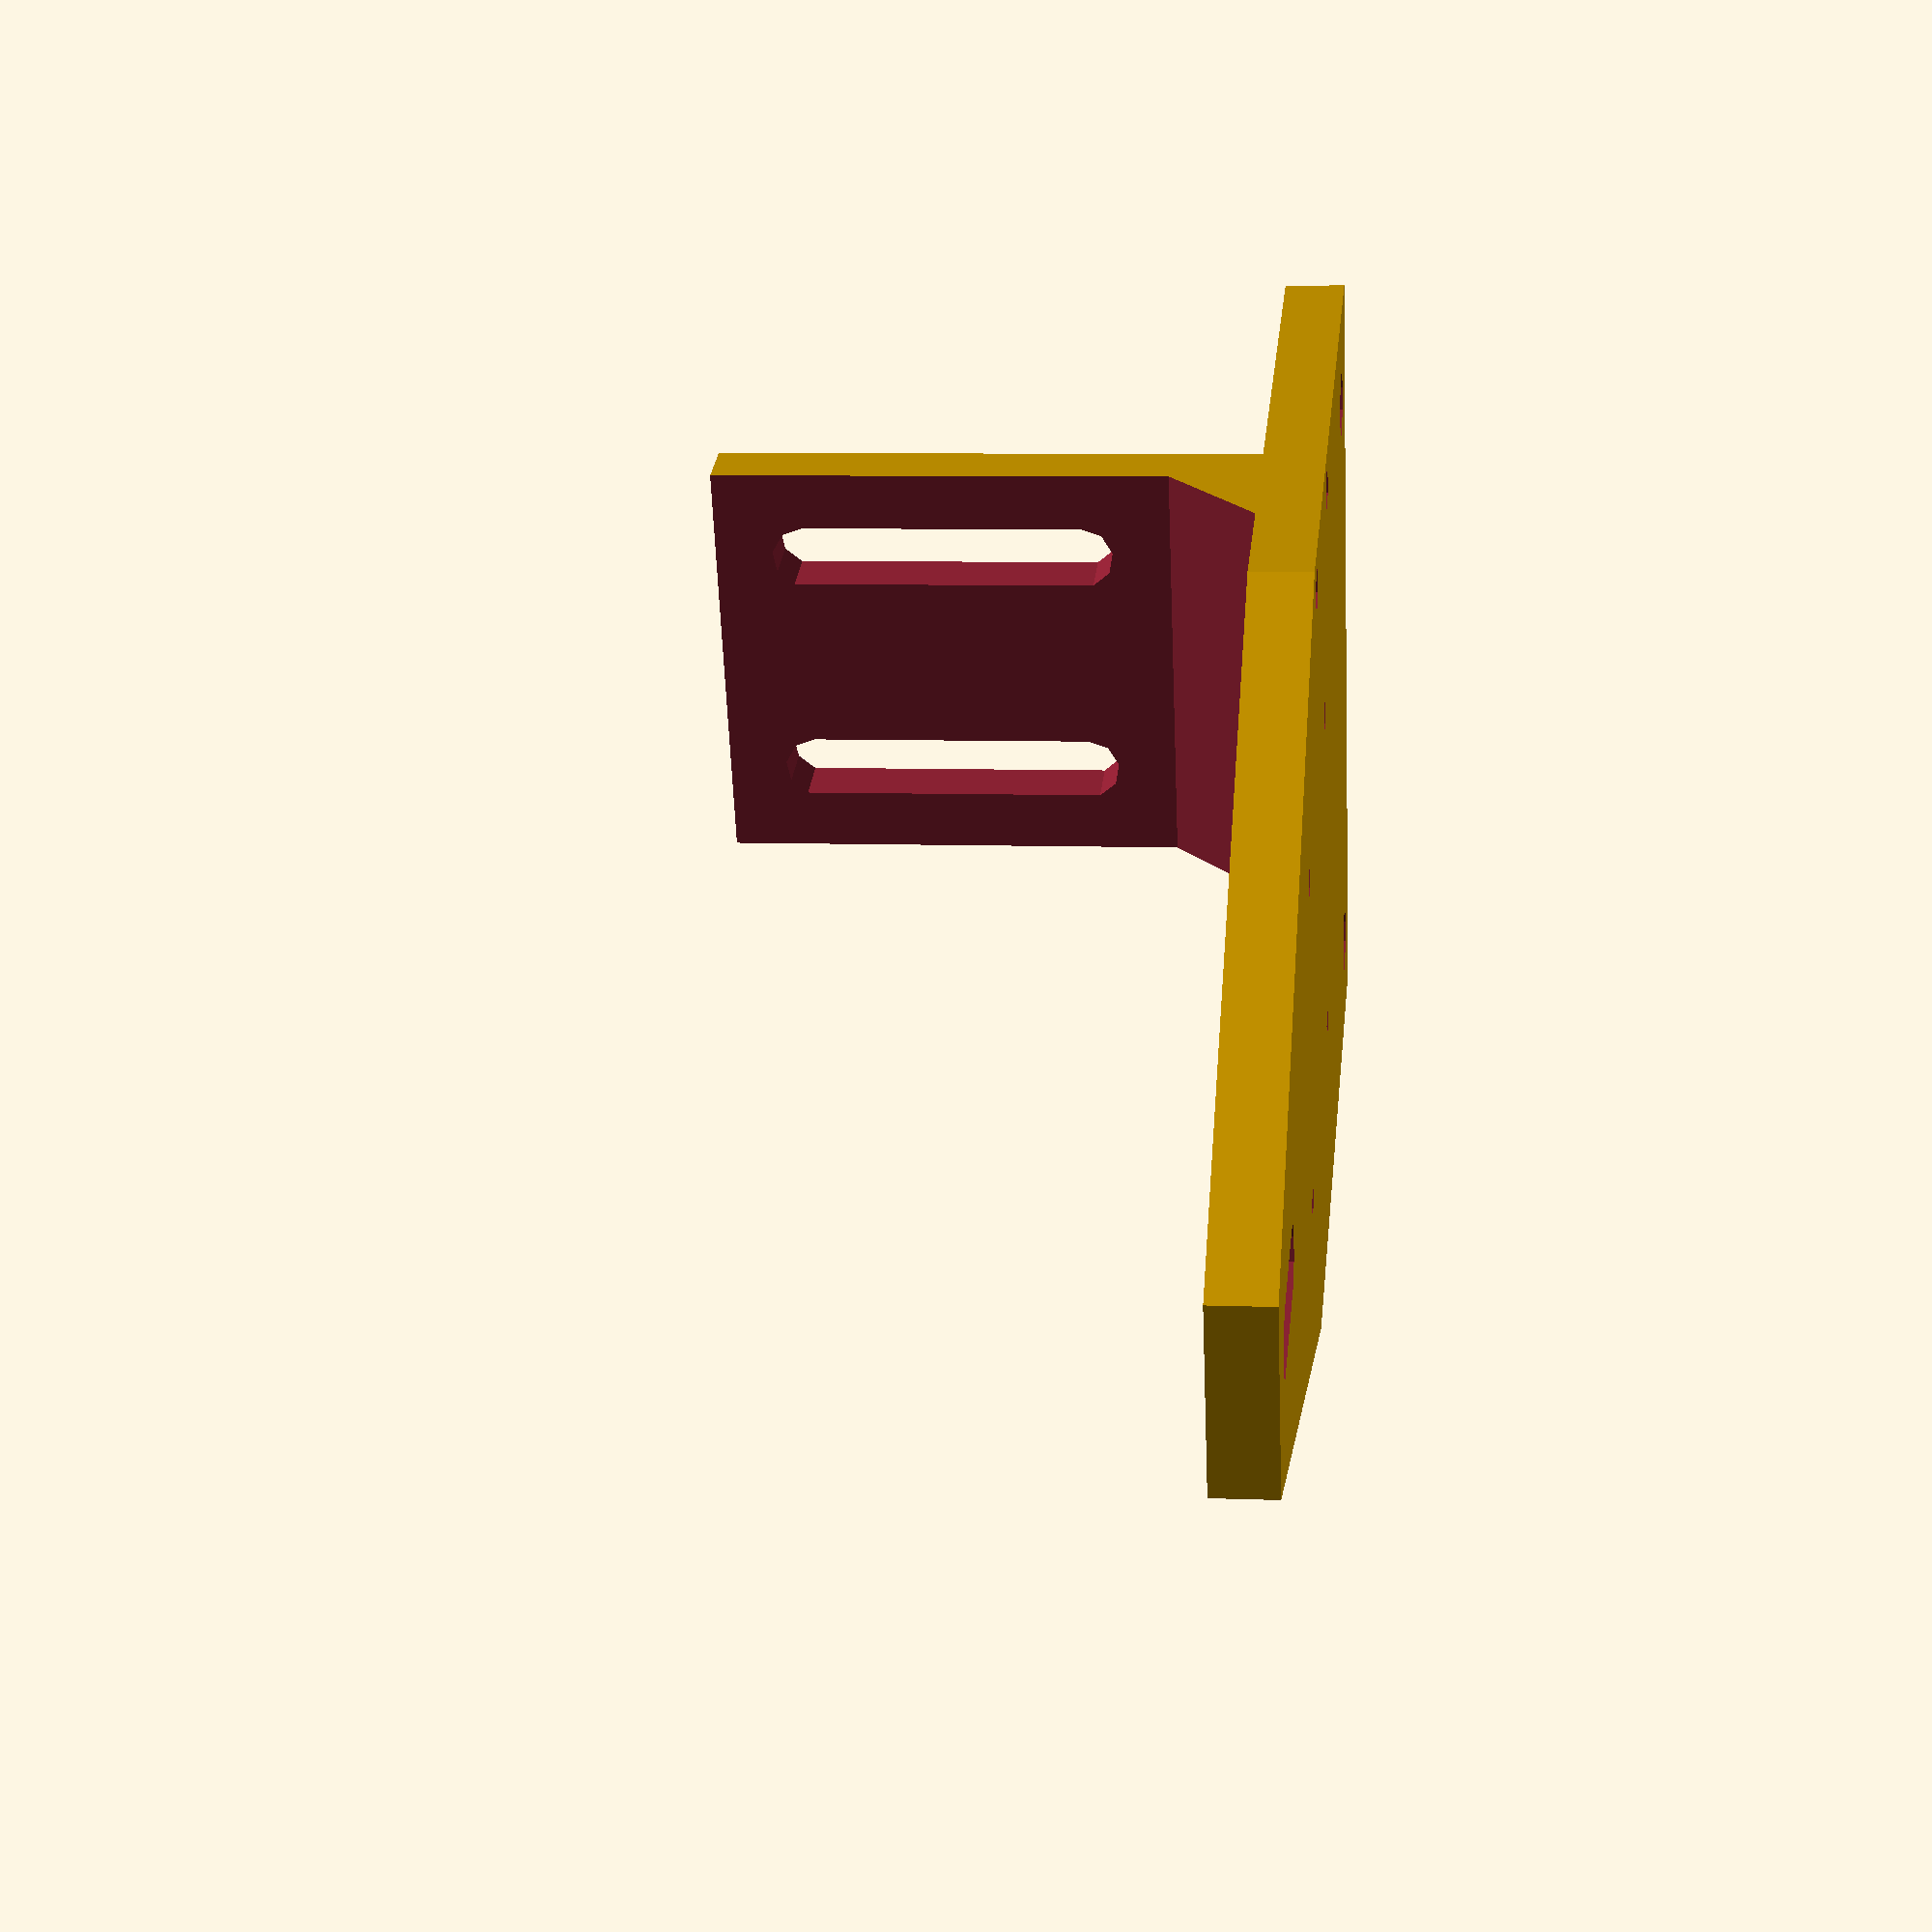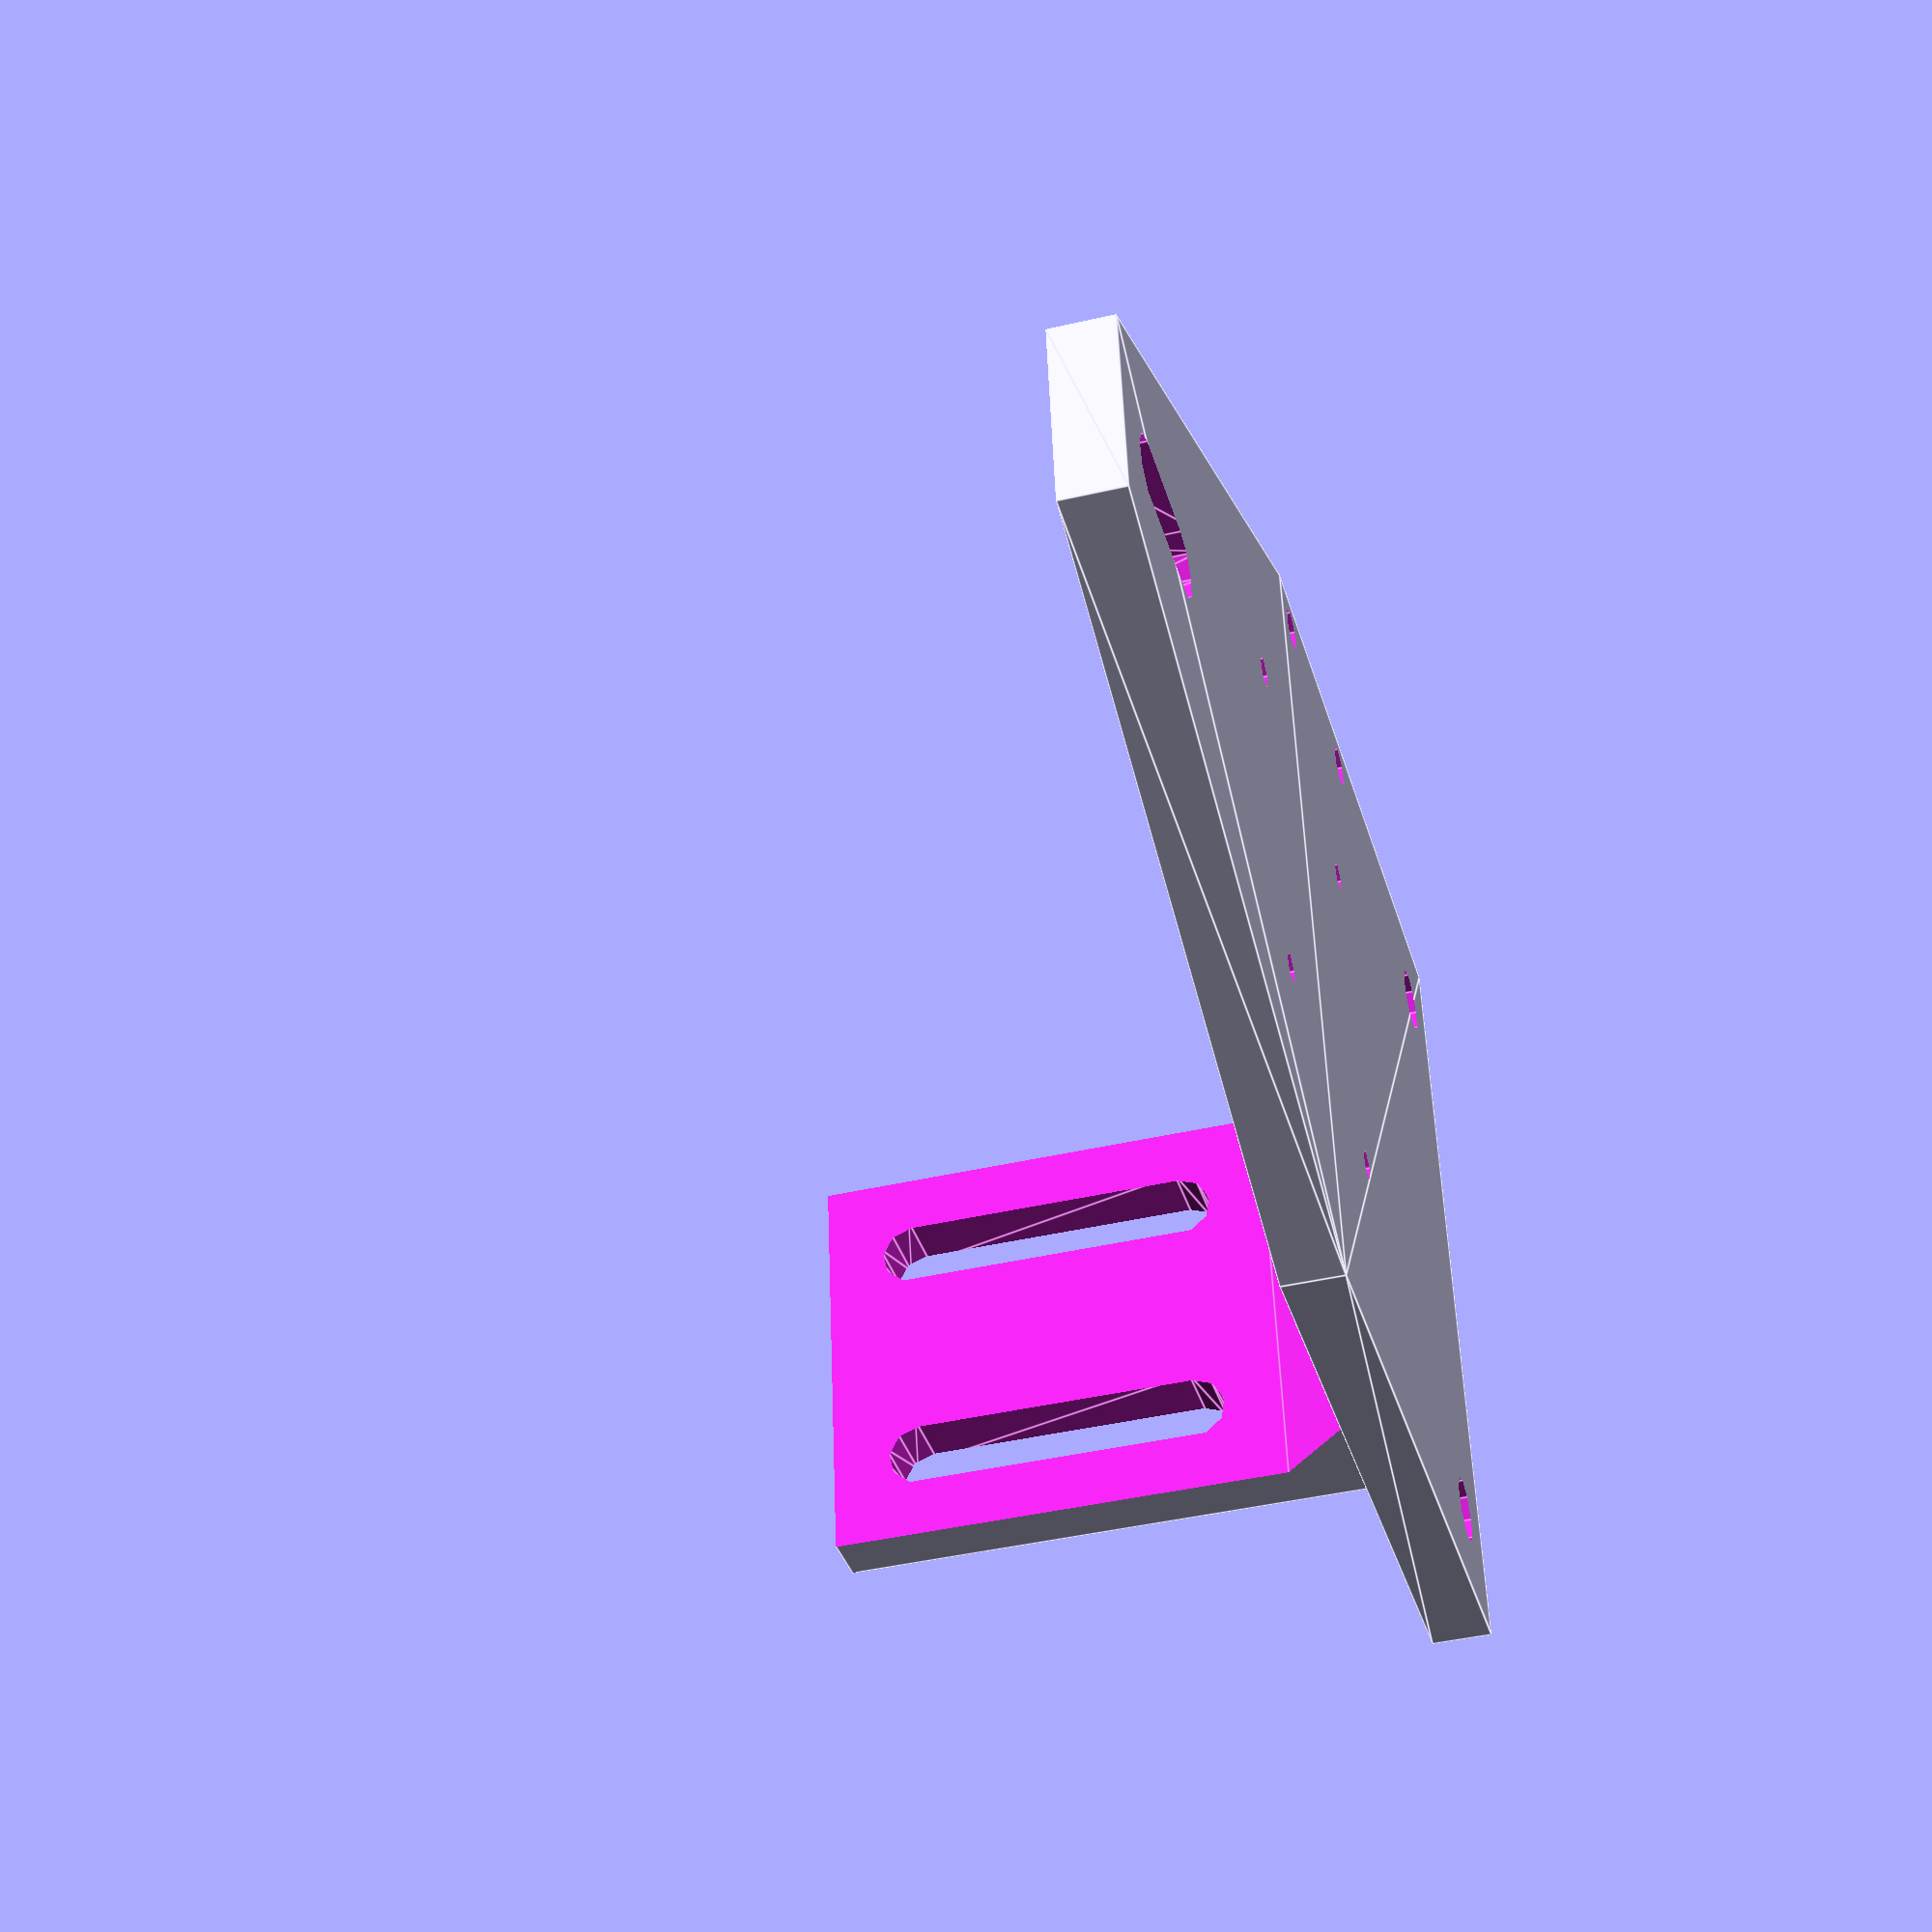
<openscad>
// Uncomment before final render
//$fa = 0.01;
//$fs = 0.25;

module xAxisBottomCarriage() {
  union() {
    difference() {
      hull() {
        translate([25.75, 0, 0]) {
          cube([15.5, 25.5, 5]);
        }
        translate([0, 61, 0]) {
          cube([15.5, 15.5, 5]);
        }
        translate([51.5, 61, 0]) {
          cube([15.5, 15.5, 5]);
        }
        translate([0, 105, 0]) {
          cube([15.5, 15.5, 5]);
        }
        translate([51.5, 105, 0]) {
          cube([15.5, 15.5, 5]);
        }
      }
      hull() {
        translate([33.5, 7.75, -1]) {
          cylinder(7, 2.75, 2.75);
        }
        translate([33.5, 17.75, -1]) {
          cylinder(7, 2.75, 2.75);
        }
      }
      translate([19.5, 48.75, -1]) {
        cylinder(7, 1.25, 1.25);
      }
      translate([19.5, 76.75, -1]) {
        cylinder(7, 1.25, 1.25);
      }
      translate([47.5, 76.75, -1]) {
        cylinder(7, 1.25, 1.25);
      }
      translate([47.5, 48.75, -1]) {
        cylinder(7, 1.25, 1.25);
      }
      translate([64, 64.5, -1]) {
        cylinder(7, 1.75, 1.75);
      }
      translate([64, 83.5, -1]) {
        cylinder(7, 1.75, 1.75);
      }
      translate([7.75, 112.75, -1]) {
        cylinder(7, 2.75, 2.75);
      }
      translate([59.25, 112.75, -1]) {
        cylinder(7, 2.75, 2.75);
      }
    }
    translate([15.5, 105.5, 5]) {
      difference() {
        cube([36, 15, 50]);
        translate([-1, 0, 0]) {
          rotate([45, 0, 0]) {
            cube([41, sqrt(200), sqrt(200)]);
          }
        }
        translate([-1, -1, 10]) {
          cube([41, 11, 41]);
        }
        hull() {
          translate([7.75, 9, 17.75]) {
            rotate([-90, 0, 0]) {
              cylinder(7, 2.75, 2.75);
            }
          }
          translate([7.75, 9, 42.25]) {
            rotate([-90, 0, 0]) {
              cylinder(7, 2.75, 2.75);
            }
          }
        }
        hull() {
          translate([28.25, 9, 17.75]) {
            rotate([-90, 0, 0]) {
              cylinder(7, 2.75, 2.75);
            }
          }
          translate([28.25, 9, 42.25]) {
            rotate([-90, 0, 0]) {
              cylinder(7, 2.75, 2.75);
            }
          }
        }
      }
    }
  }
}

xAxisBottomCarriage();

</openscad>
<views>
elev=353.2 azim=292.0 roll=96.5 proj=p view=solid
elev=42.8 azim=277.6 roll=105.5 proj=p view=edges
</views>
